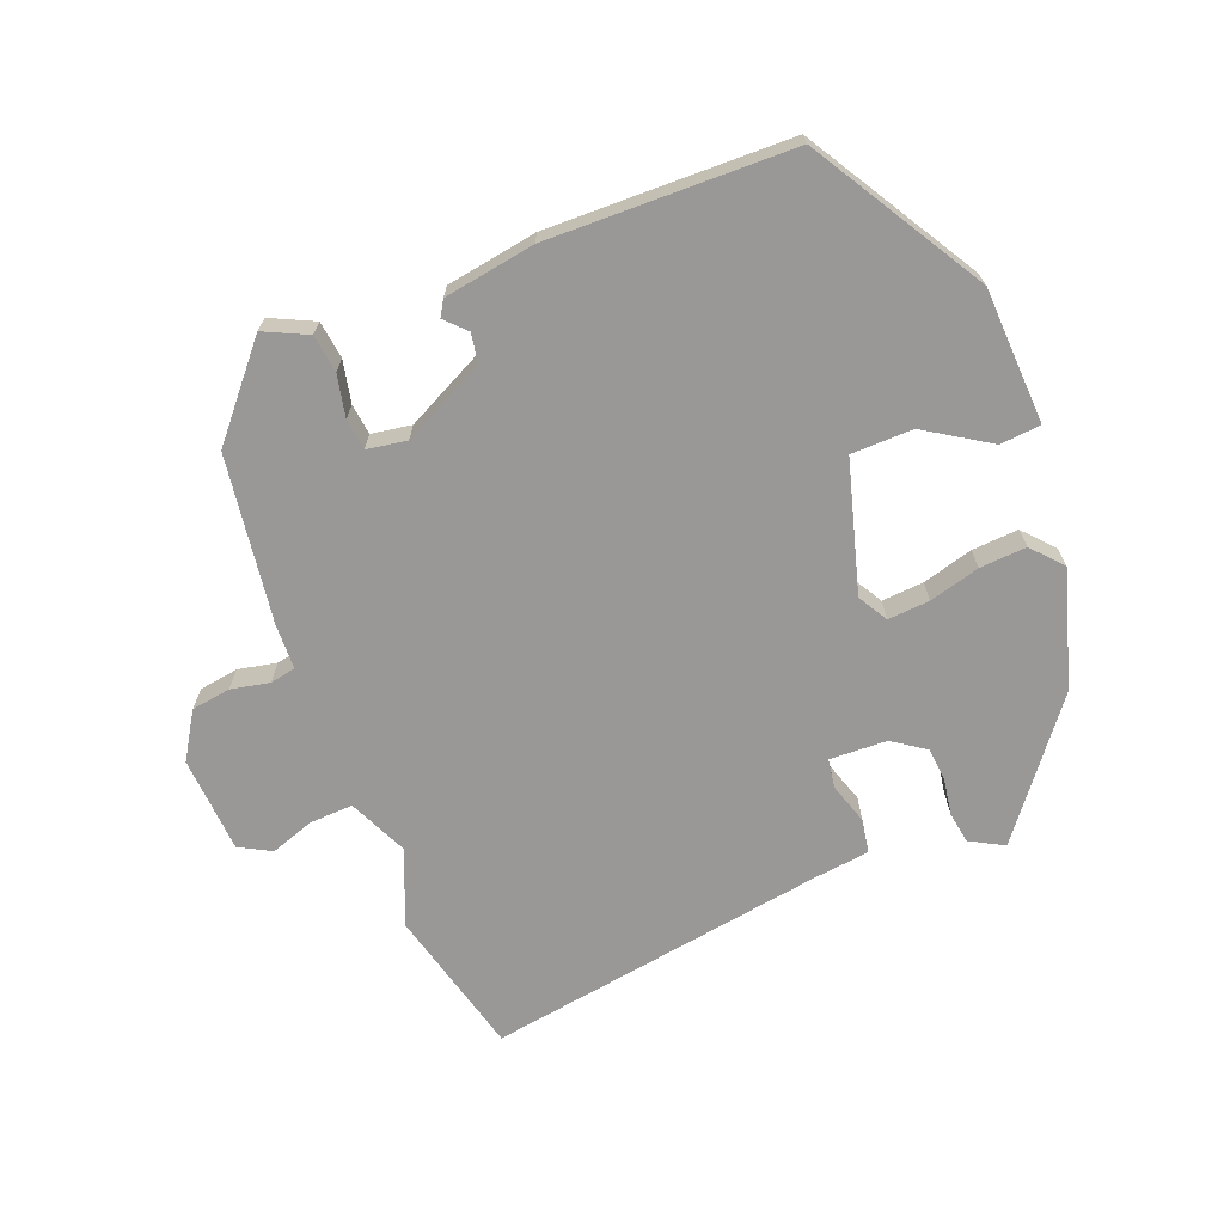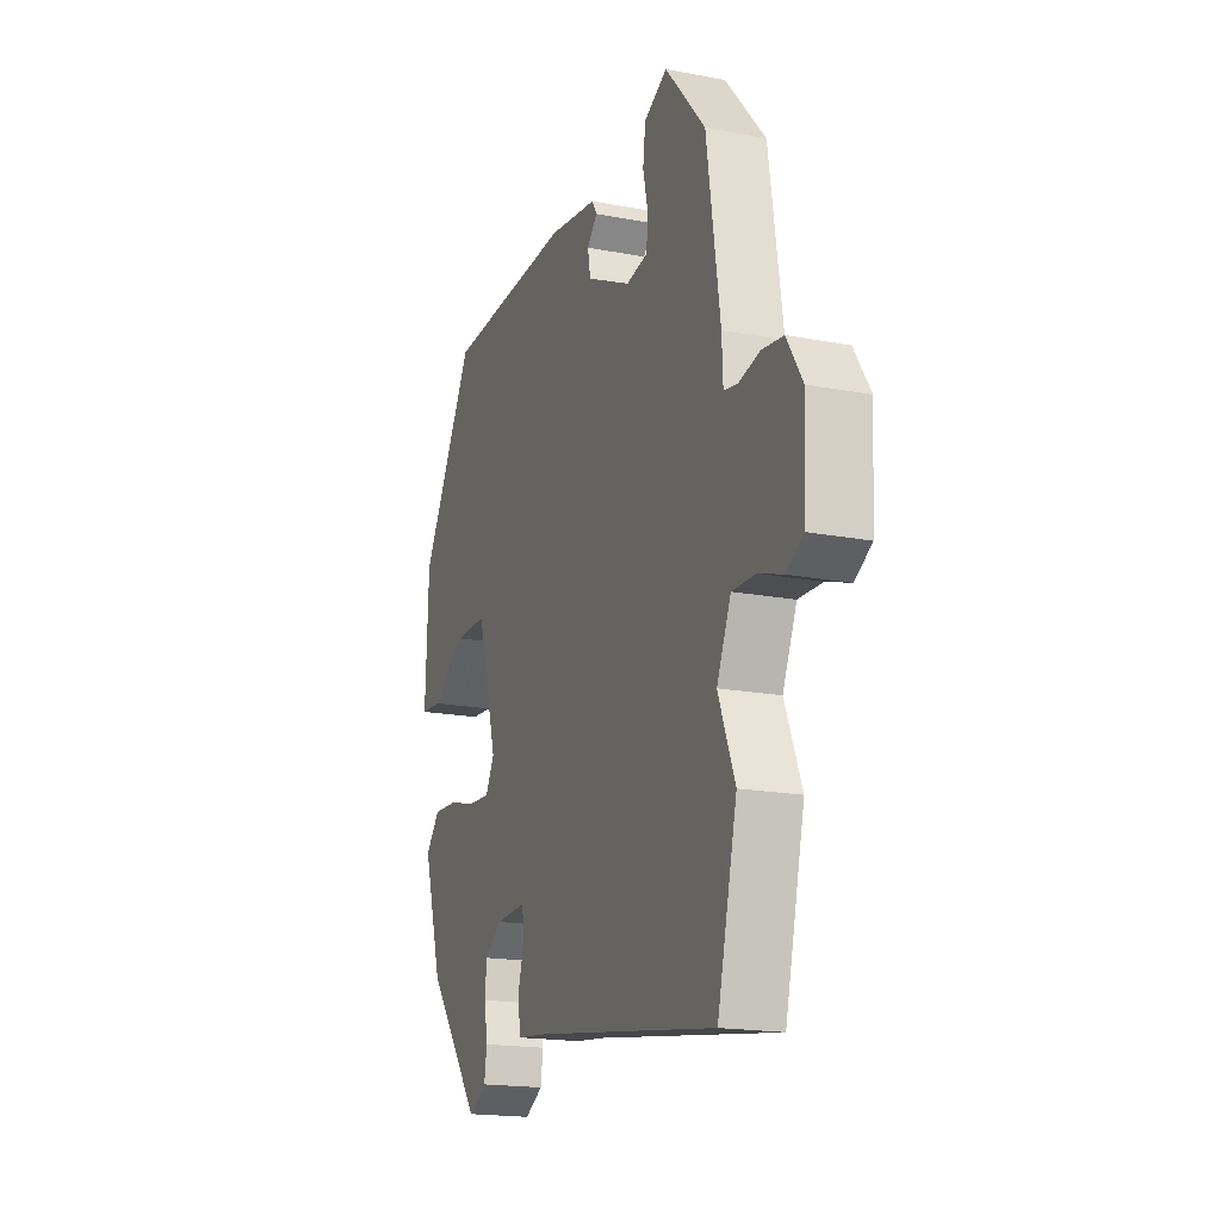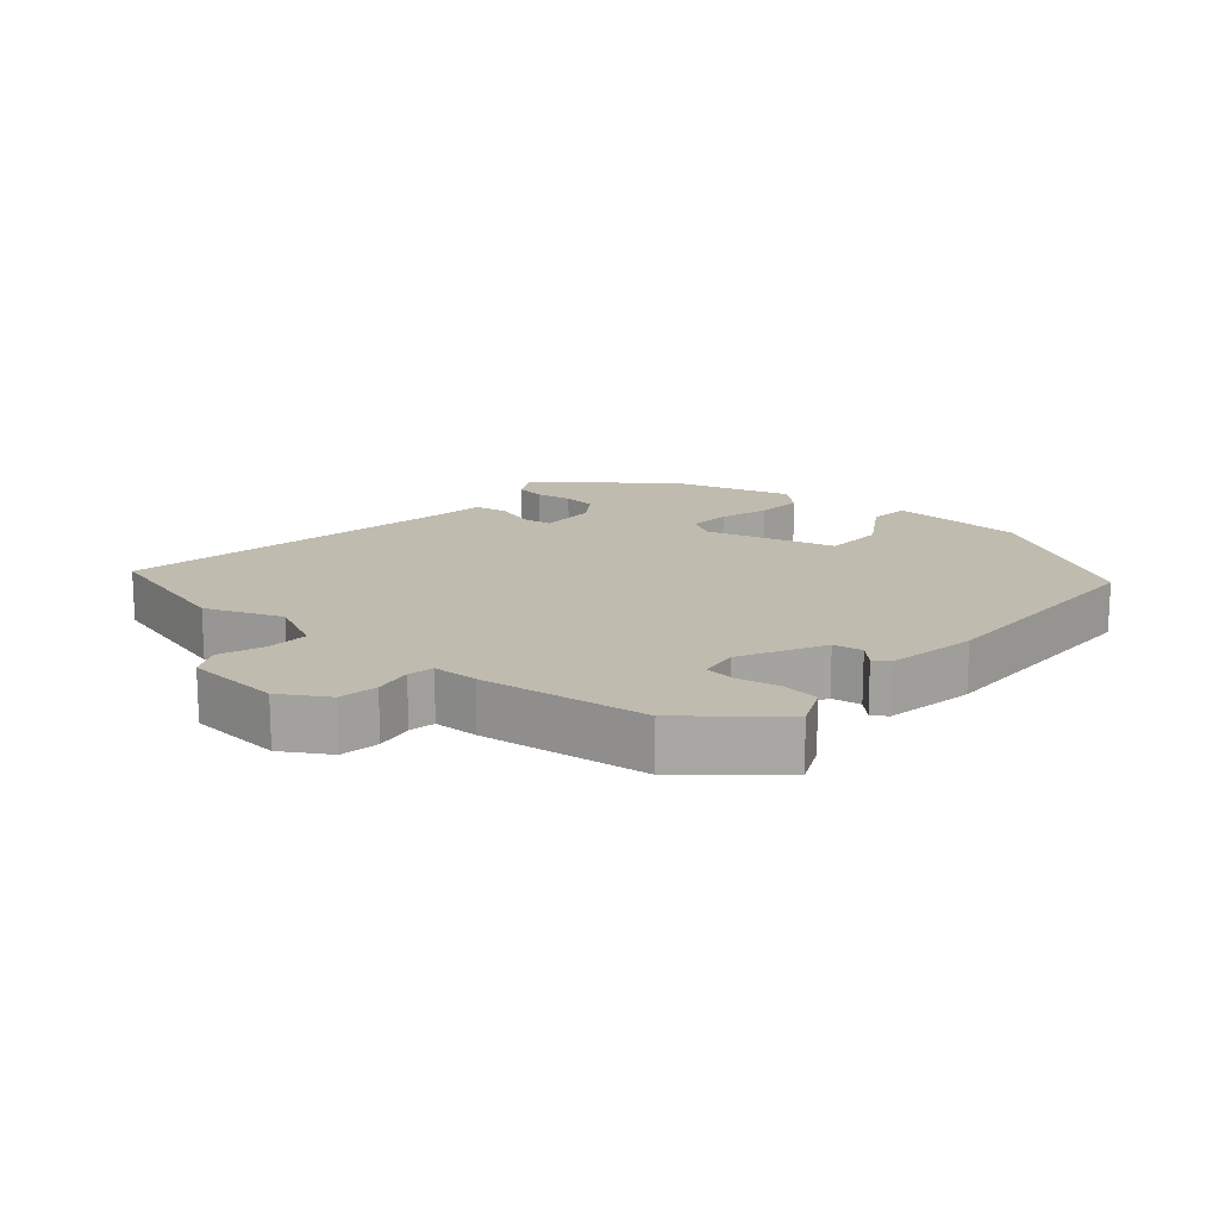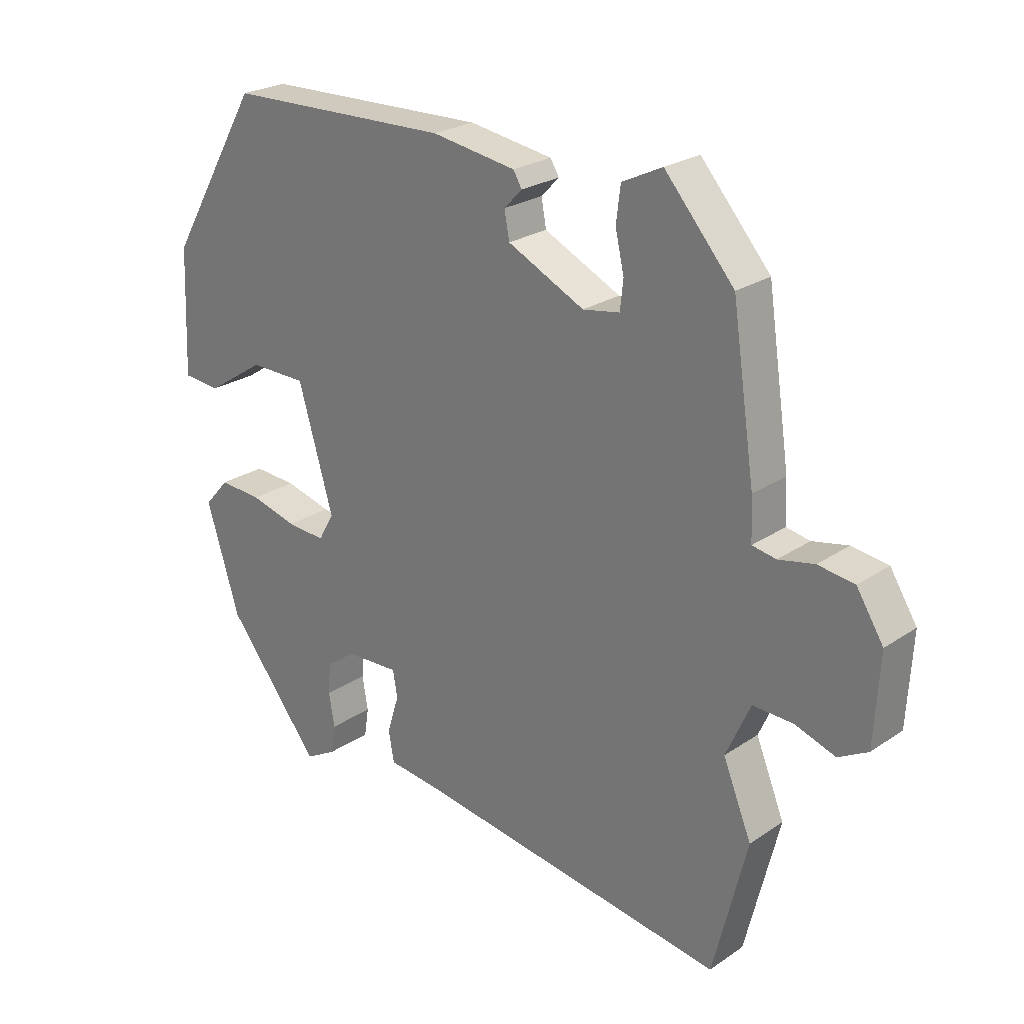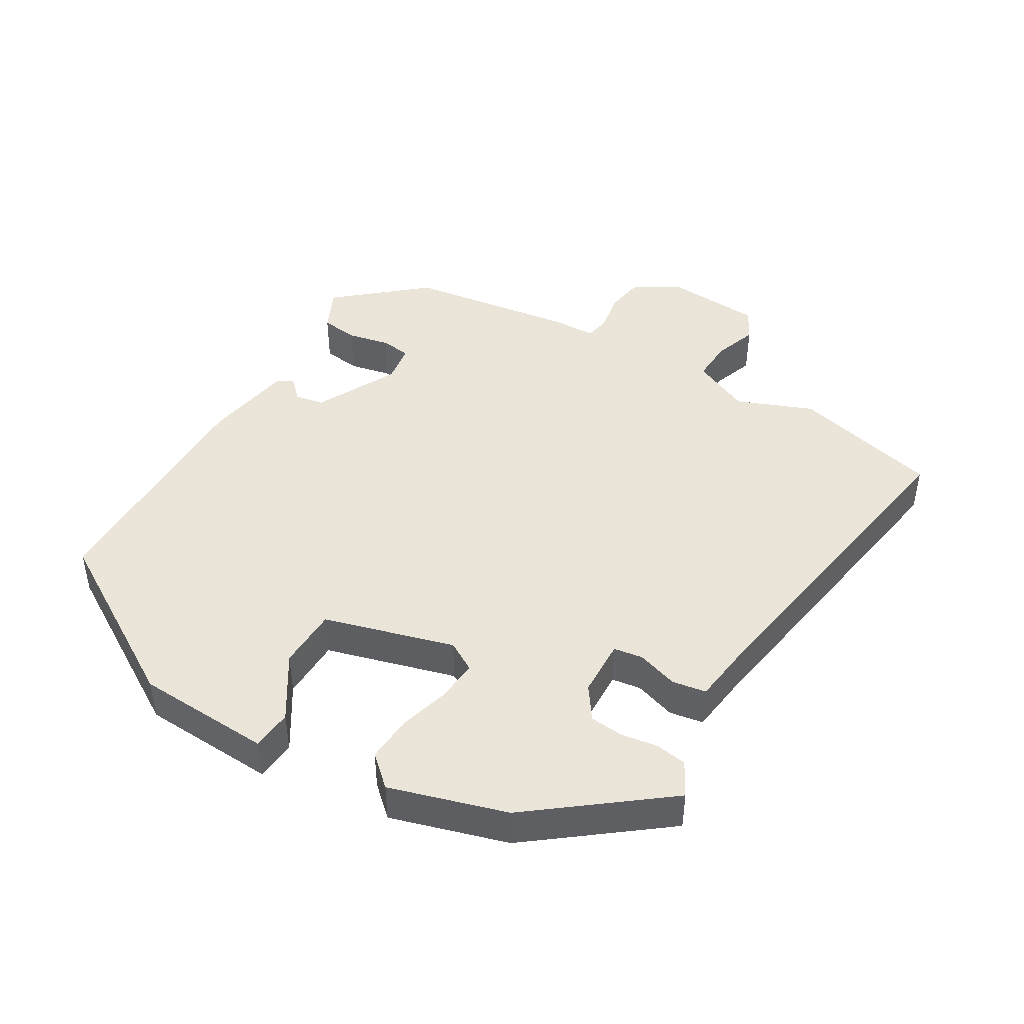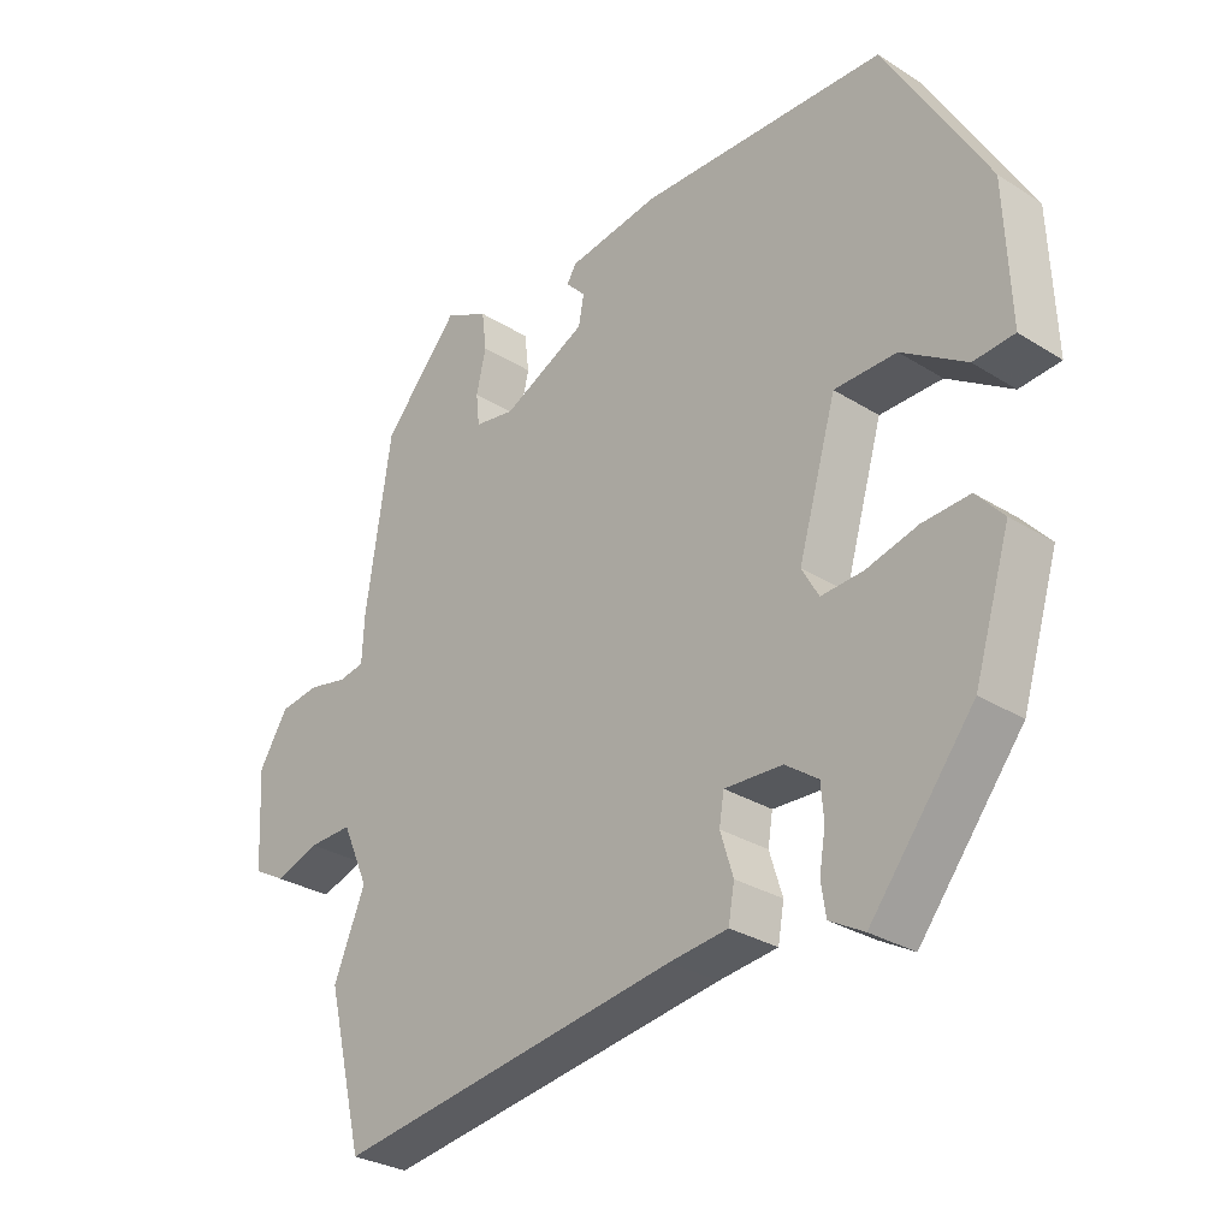
<metadata>
{"format":"obj","ext":"obj","renderer":"f3d","projection":"perspective","resolution":1024,"background":"white","views":[{"elev":-68.7,"azim":21.9,"up":"+Y"},{"elev":-18.3,"azim":-110.2,"up":"+Z"},{"elev":15.9,"azim":-48.2,"up":"+Y"},{"elev":24.4,"azim":-137.8,"up":"+Z"},{"elev":44.5,"azim":121.3,"up":"+Y"},{"elev":-29.7,"azim":47.4,"up":"+Z"}]}
</metadata>
<code>
v -0.489 0.07 -0.544
v -0.543 0.07 -0.325
v -0.497 0.07 -0.213
v -0.536 0.07 -0.126
v -0.6 0.07 -0.128
v -0.665 0.07 -0.15
v -0.712 0.07 -0.124
v -0.72 0.07 0.019
v -0.677 0.07 0.087
v -0.619 0.07 0.095
v -0.562 0.07 0.083
v -0.524 0.07 0.09
v -0.521 0.07 0.157
v -0.484 0.07 0.404
v -0.373 0.07 0.531
v -0.309 0.07 0.5
v -0.302 0.07 0.444
v -0.316 0.07 0.382
v -0.311 0.07 0.336
v -0.252 0.07 0.326
v -0.129 0.07 0.386
v -0.121 0.07 0.429
v -0.15 0.07 0.459
v -0.136 0.07 0.482
v -0.001 0.07 0.503
v 0.359 0.07 0.493
v 0.508 0.07 0.24
v 0.516 0.07 0.04
v 0.456 0.07 0.035
v 0.362 0.07 0.096
v 0.271 0.07 0.095
v 0.215 0.07 -0.097
v 0.24 0.07 -0.141
v 0.302 0.07 -0.137
v 0.377 0.07 -0.117
v 0.446 0.07 -0.113
v 0.486 0.07 -0.158
v 0.433 0.07 -0.33
v 0.282 0.07 -0.521
v 0.232 0.07 -0.493
v 0.225 0.07 -0.447
v 0.234 0.07 -0.393
v 0.23 0.07 -0.343
v 0.182 0.07 -0.309
v 0.097 0.07 -0.305
v 0.09 0.07 -0.348
v 0.109 0.07 -0.409
v 0.1 0.07 -0.459
v 0.014 0.07 -0.469
v -0.489 0 -0.544
v -0.543 0 -0.325
v -0.497 0 -0.213
v -0.536 0 -0.126
v -0.6 0 -0.128
v -0.665 0 -0.15
v -0.712 0 -0.124
v -0.72 0 0.019
v -0.677 0 0.087
v -0.619 0 0.095
v -0.562 0 0.083
v -0.524 0 0.09
v -0.521 0 0.157
v -0.484 0 0.404
v -0.373 0 0.531
v -0.309 0 0.5
v -0.302 0 0.444
v -0.316 0 0.382
v -0.311 0 0.336
v -0.252 0 0.326
v -0.129 0 0.386
v -0.121 0 0.429
v -0.15 0 0.459
v -0.136 0 0.482
v -0.001 0 0.503
v 0.359 0 0.493
v 0.508 0 0.24
v 0.516 0 0.04
v 0.456 0 0.035
v 0.362 0 0.096
v 0.271 0 0.095
v 0.215 0 -0.097
v 0.24 0 -0.141
v 0.302 0 -0.137
v 0.377 0 -0.117
v 0.446 0 -0.113
v 0.486 0 -0.158
v 0.433 0 -0.33
v 0.282 0 -0.521
v 0.232 0 -0.493
v 0.225 0 -0.447
v 0.234 0 -0.393
v 0.23 0 -0.343
v 0.182 0 -0.309
v 0.097 0 -0.305
v 0.09 0 -0.348
v 0.109 0 -0.409
v 0.1 0 -0.459
v 0.014 0 -0.469
f 46 47 48 49
f 45 46 49 1
f 39 40 41 42
f 39 42 43
f 38 39 43
f 37 38 43 44
f 34 35 36 37
f 33 34 37 44
f 27 28 29 30
f 27 30 31
f 26 27 31
f 25 26 31 32
f 22 23 24 25
f 21 22 25 32
f 15 16 17 18
f 15 18 19
f 12 13 14 15
f 12 15 19
f 8 9 10 11
f 8 11 12
f 5 6 7 8
f 4 5 8 12
f 3 4 12 19
f 45 1 2 3
f 20 21 32 33
f 20 33 44 45
f 3 19 20 45
f 98 97 96 95
f 50 98 95 94
f 91 90 89 88
f 92 91 88
f 92 88 87
f 93 92 87 86
f 86 85 84 83
f 93 86 83 82
f 79 78 77 76
f 80 79 76
f 80 76 75
f 81 80 75 74
f 74 73 72 71
f 81 74 71 70
f 67 66 65 64
f 68 67 64
f 64 63 62 61
f 68 64 61
f 60 59 58 57
f 61 60 57
f 57 56 55 54
f 61 57 54 53
f 68 61 53 52
f 52 51 50 94
f 82 81 70 69
f 94 93 82 69
f 94 69 68 52
f 1 50 51 2
f 2 51 52 3
f 3 52 53 4
f 4 53 54 5
f 5 54 55 6
f 6 55 56 7
f 7 56 57 8
f 8 57 58 9
f 9 58 59 10
f 10 59 60 11
f 11 60 61 12
f 12 61 62 13
f 13 62 63 14
f 14 63 64 15
f 15 64 65 16
f 16 65 66 17
f 17 66 67 18
f 18 67 68 19
f 19 68 69 20
f 20 69 70 21
f 21 70 71 22
f 22 71 72 23
f 23 72 73 24
f 24 73 74 25
f 25 74 75 26
f 26 75 76 27
f 27 76 77 28
f 28 77 78 29
f 29 78 79 30
f 30 79 80 31
f 31 80 81 32
f 32 81 82 33
f 33 82 83 34
f 34 83 84 35
f 35 84 85 36
f 36 85 86 37
f 37 86 87 38
f 38 87 88 39
f 39 88 89 40
f 40 89 90 41
f 41 90 91 42
f 42 91 92 43
f 43 92 93 44
f 44 93 94 45
f 45 94 95 46
f 46 95 96 47
f 47 96 97 48
f 48 97 98 49
f 49 98 50 1

</code>
